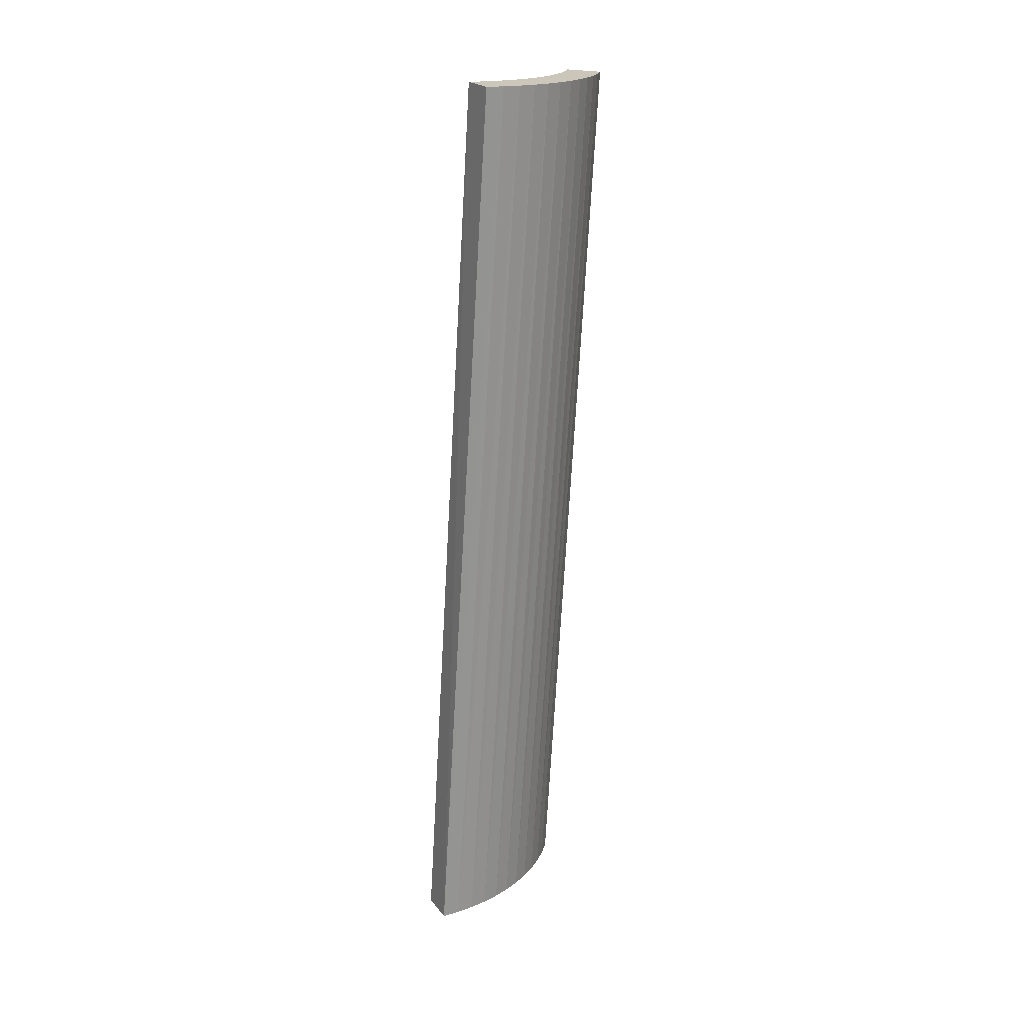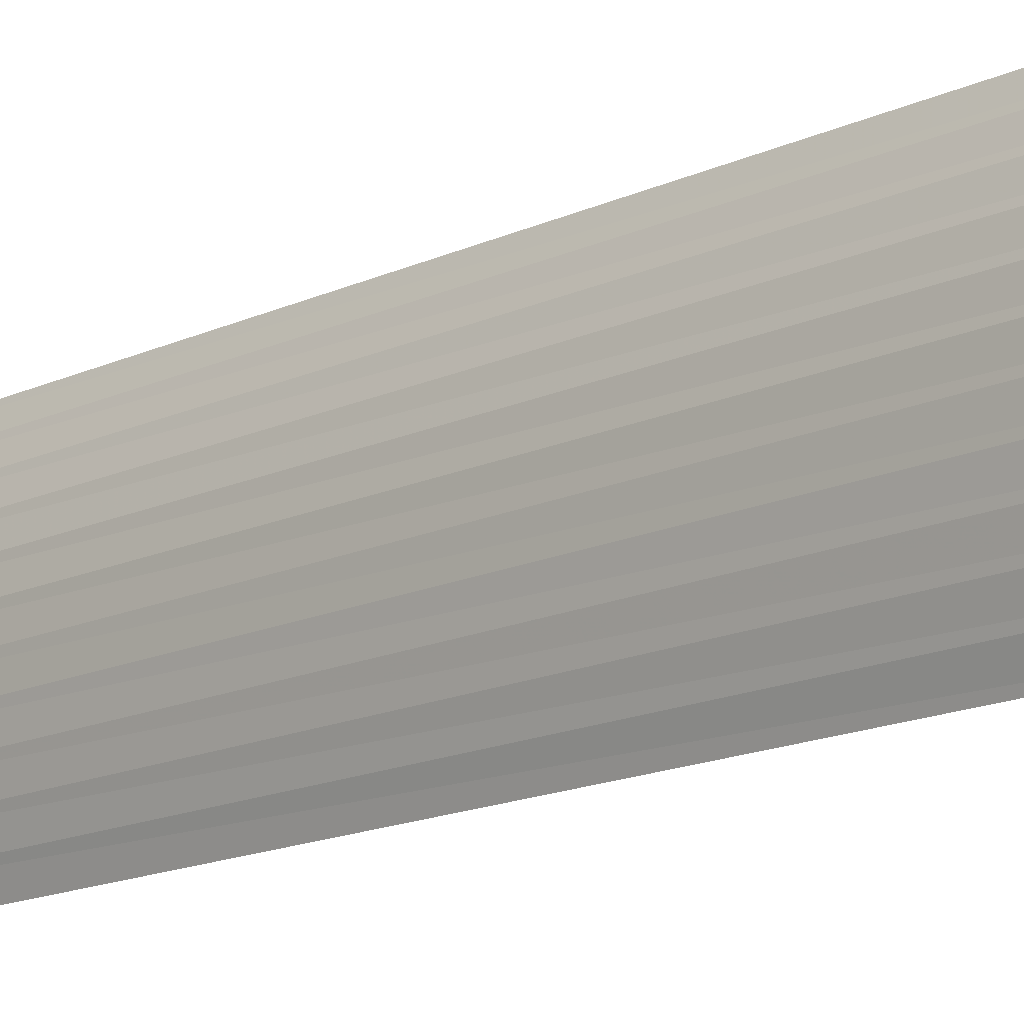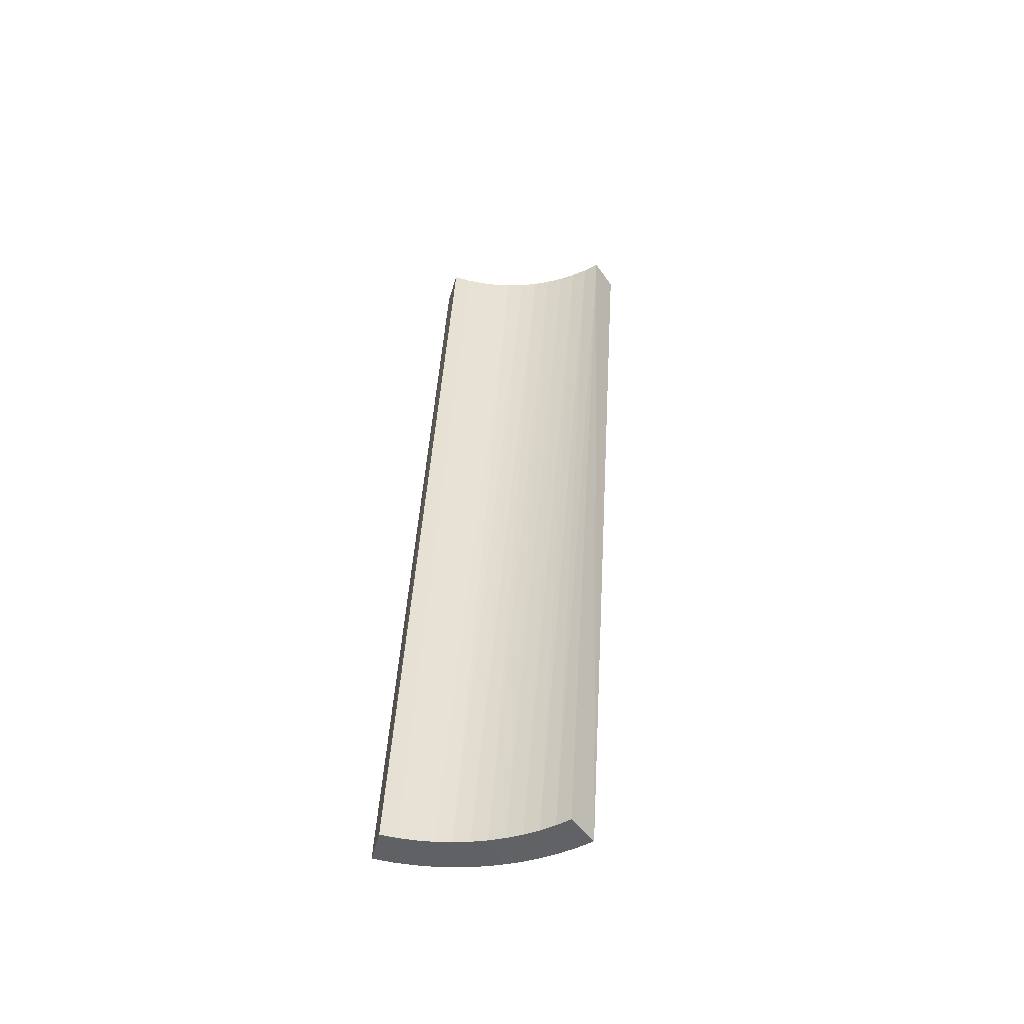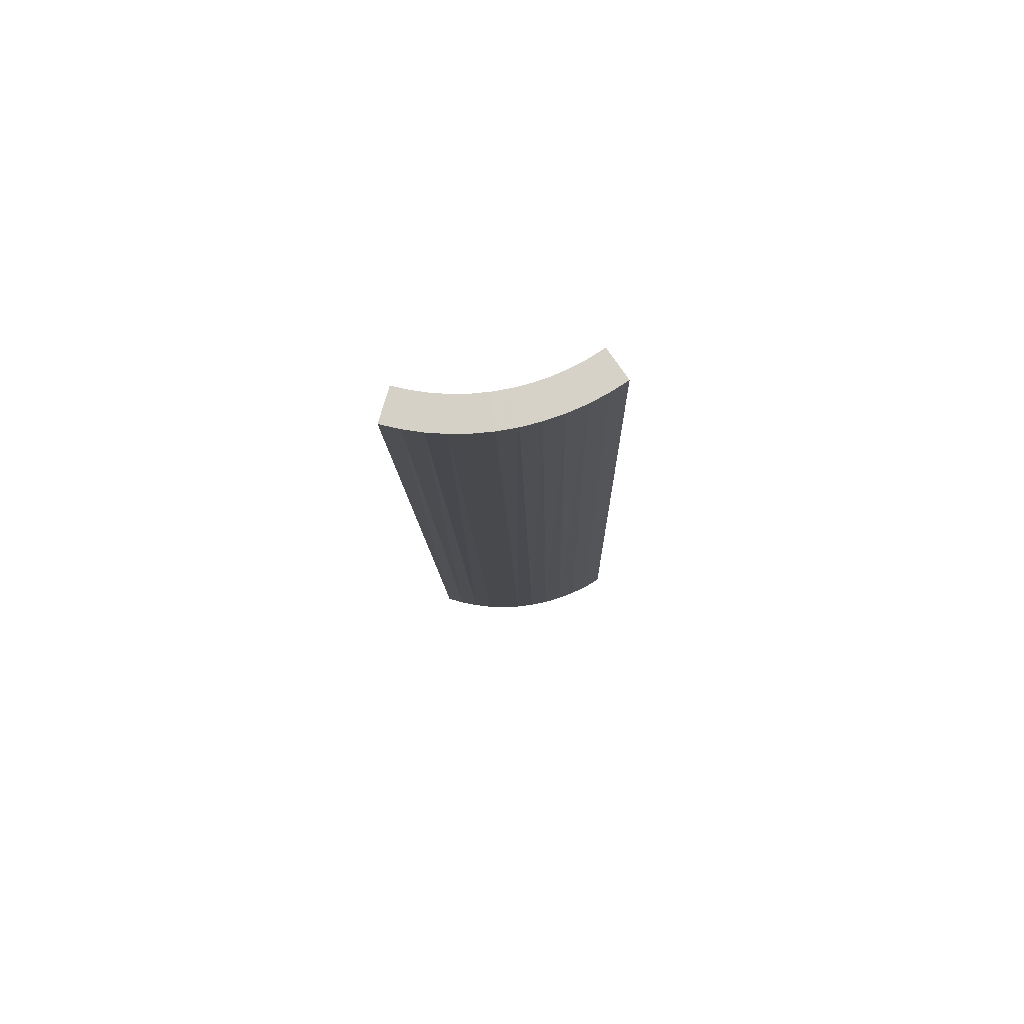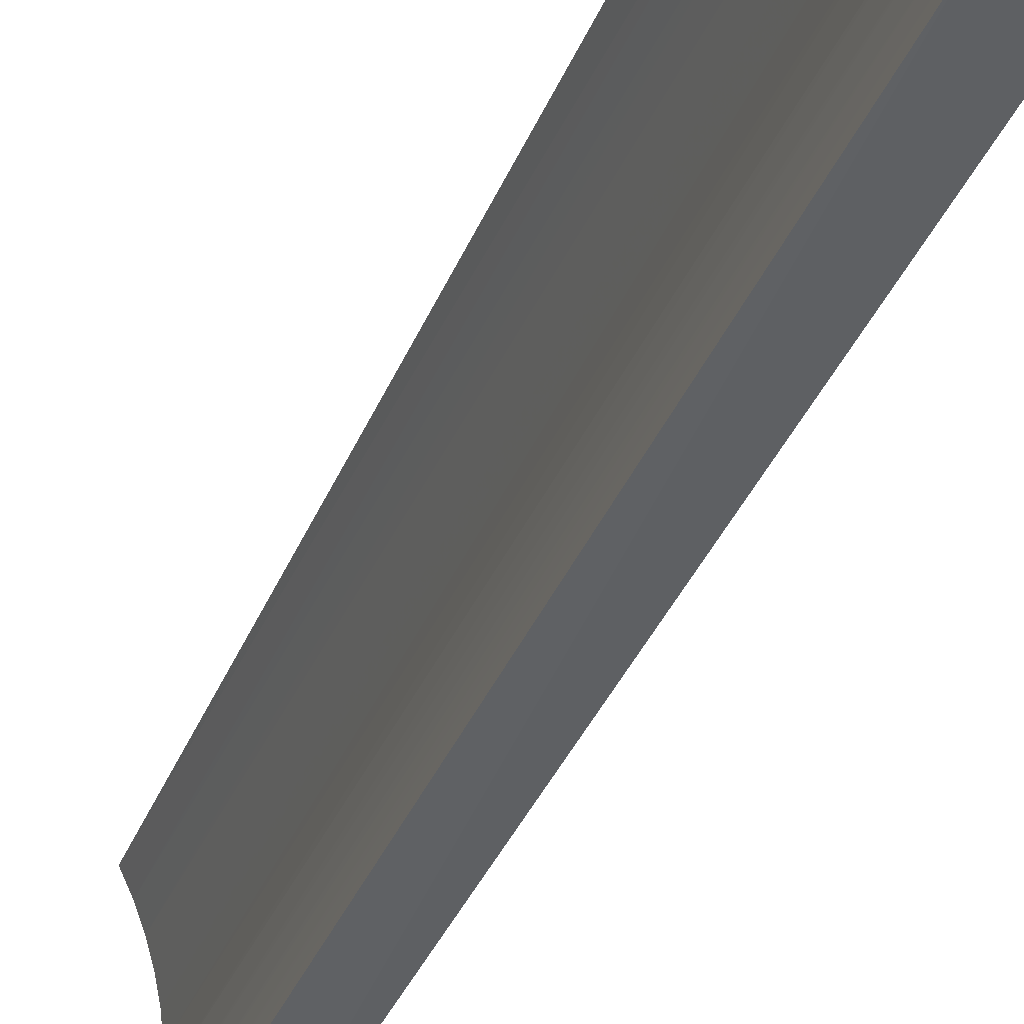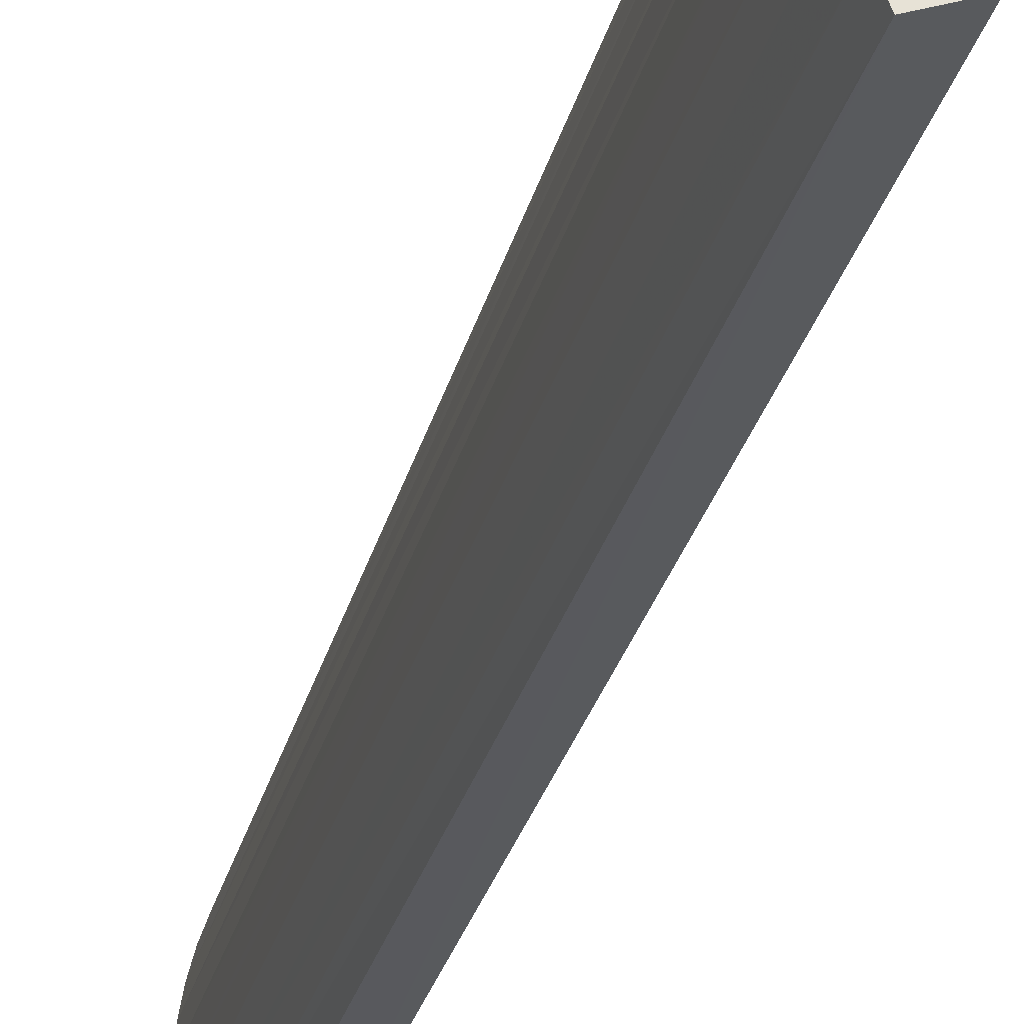
<metadata>
{"format":"obj","ext":"obj","renderer":"f3d","projection":"perspective","resolution":1024,"background":"white","views":[{"elev":15.8,"azim":-149.5,"up":"+Z"},{"elev":-11.9,"azim":-50.9,"up":"+Y"},{"elev":-45.7,"azim":95.4,"up":"+Z"},{"elev":72.1,"azim":-102.4,"up":"+Z"},{"elev":-34.1,"azim":156.7,"up":"+Y"},{"elev":-27.5,"azim":-19.4,"up":"+Y"}]}
</metadata>
<code>
g C5
v 326.3 -117.8 -1480
v 317.3 -93.3 -1481
v 310.3 -68.23 -1483
v 305.3 -42.74 -1485
v 302.5 -16.99 -1486
v 301.7 8.862 -1488
v 303 34.63 -1489
v 306.3 60.16 -1490
v 311.7 85.28 -1490
v 319.1 109.8 -1491
v 328.4 133.6 -1491
v 339.6 156.6 -1492
v 367.5 -101.1 -1477
v 359.6 -80 -1478
v 353.5 -58.4 -1480
v 349.2 -36.43 -1481
v 346.7 -14.23 -1482
v 346 8.032 -1483
v 347 30.23 -1484
v 349.9 52.21 -1485
v 354.5 73.83 -1486
v 360.8 94.96 -1486
v 368.7 115.5 -1487
v 378.3 135.2 -1487
v 473 -149.7 -2673
v 466.6 -129.5 -2674
v 461.8 -108.9 -2676
v 458.7 -87.99 -2677
v 457.3 -66.98 -2678
v 457.6 -45.98 -2679
v 459.6 -25.14 -2680
v 463.3 -4.577 -2680
v 468.6 15.56 -2681
v 475.5 35.16 -2681
v 483.9 54.08 -2681
v 493.8 72.2 -2681
v 431.2 -164.6 -2676
v 423.7 -141 -2678
v 418.2 -116.8 -2679
v 414.6 -92.41 -2681
v 413 -67.82 -2682
v 413.5 -43.24 -2683
v 415.8 -18.83 -2684
v 420.2 5.248 -2685
v 426.4 28.85 -2686
v 434.5 51.81 -2686
v 444.4 73.99 -2686
v 456 95.25 -2686
f 13 14 2 1
f 14 15 3 2
f 15 16 4 3
f 16 17 5 4
f 17 18 6 5
f 18 19 7 6
f 19 20 8 7
f 20 21 9 8
f 21 22 10 9
f 22 23 11 10
f 23 24 12 11
f 25 26 14 13
f 26 27 15 14
f 27 28 16 15
f 28 29 17 16
f 29 30 18 17
f 30 31 19 18
f 31 32 20 19
f 32 33 21 20
f 33 34 22 21
f 34 35 23 22
f 35 36 24 23
f 37 38 26 25
f 38 39 27 26
f 39 40 28 27
f 40 41 29 28
f 41 42 30 29
f 42 43 31 30
f 43 44 32 31
f 44 45 33 32
f 45 46 34 33
f 46 47 35 34
f 47 48 36 35
f 1 2 38 37
f 2 3 39 38
f 3 4 40 39
f 4 5 41 40
f 5 6 42 41
f 6 7 43 42
f 7 8 44 43
f 8 9 45 44
f 9 10 46 45
f 10 11 47 46
f 11 12 48 47
f 24 36 48 12
f 25 13 1 37

</code>
